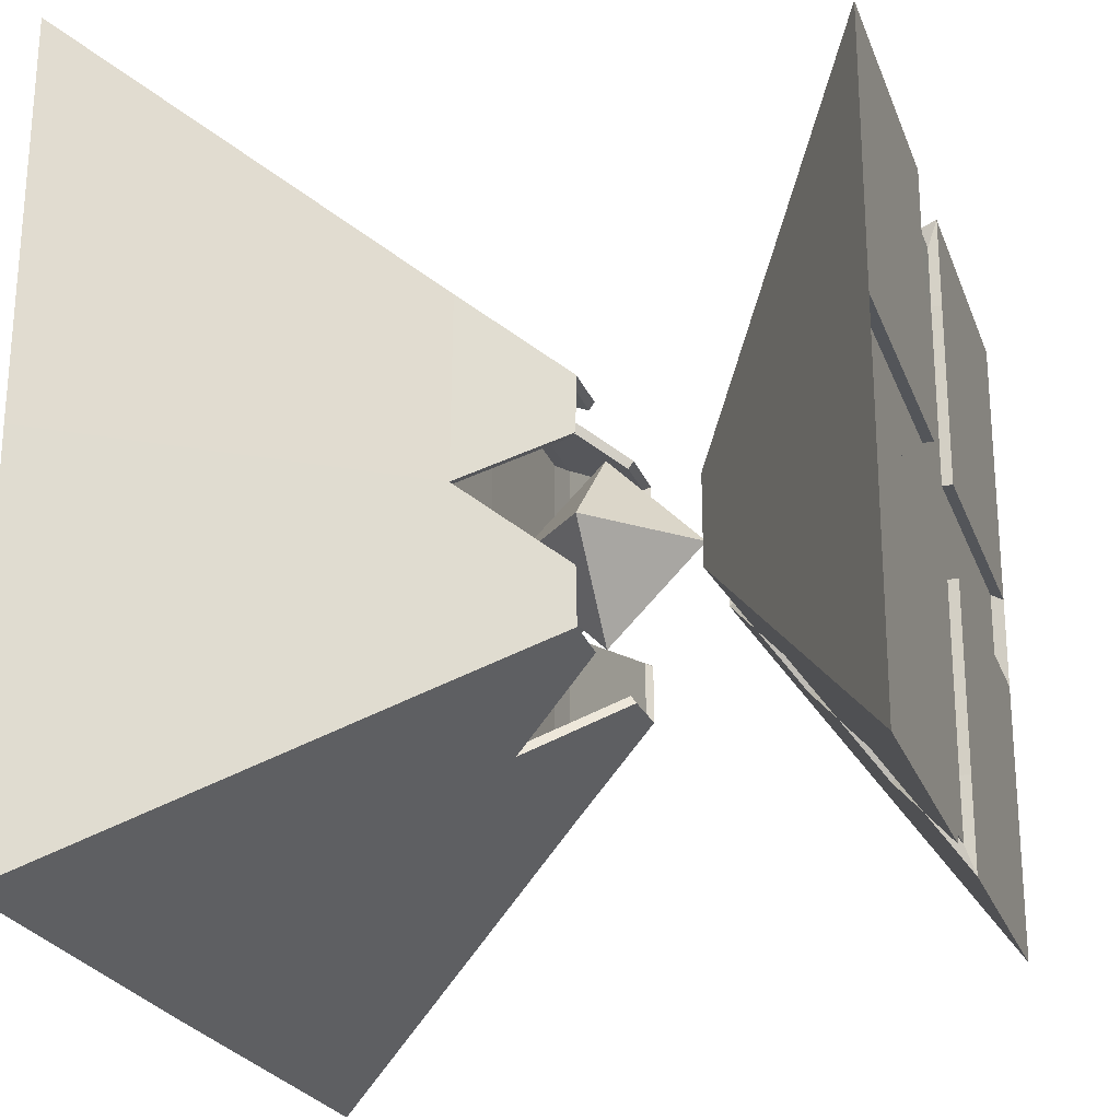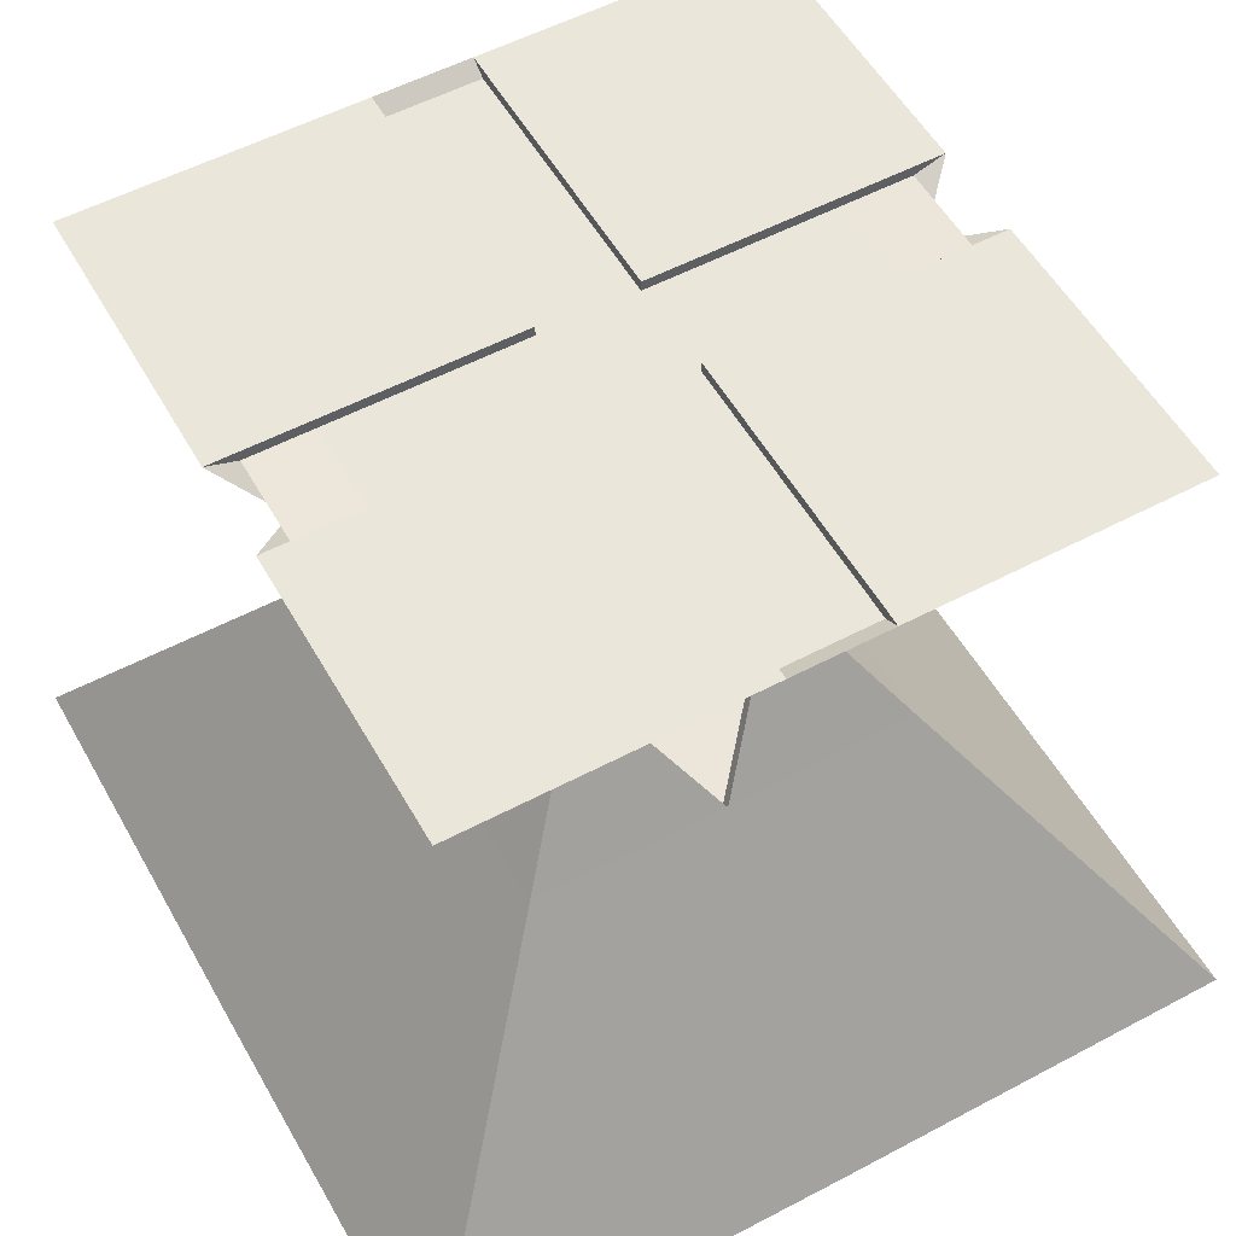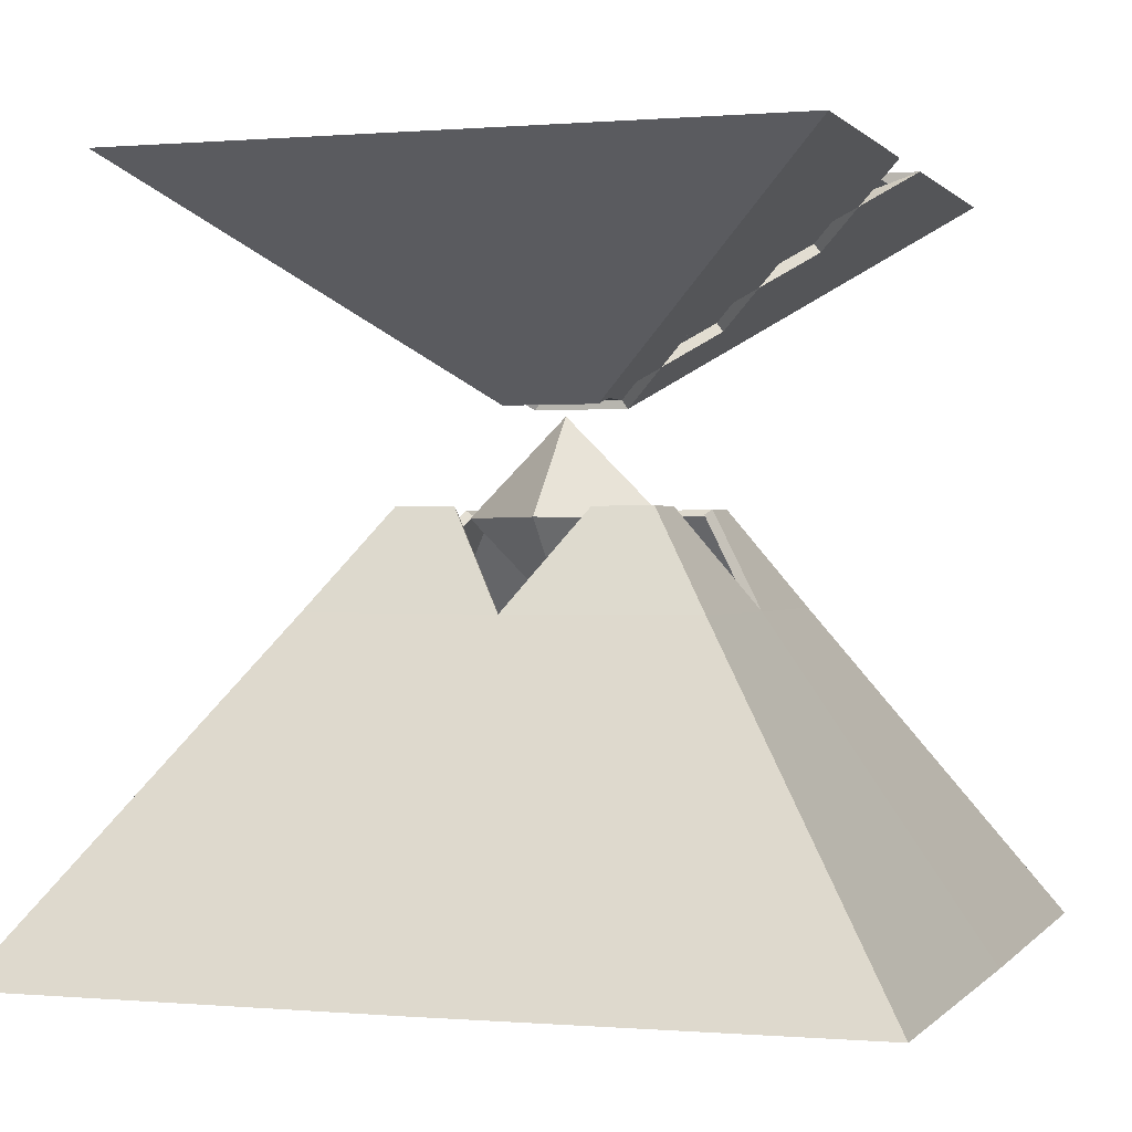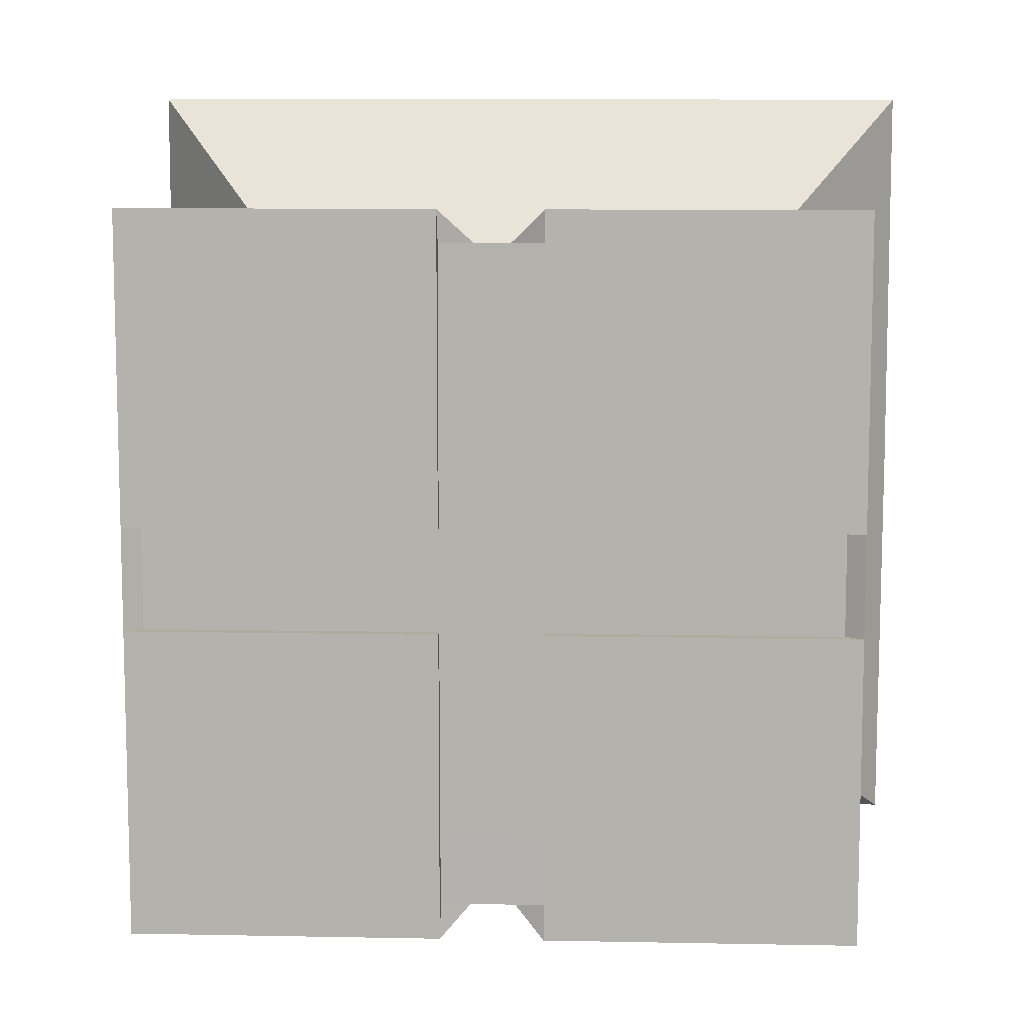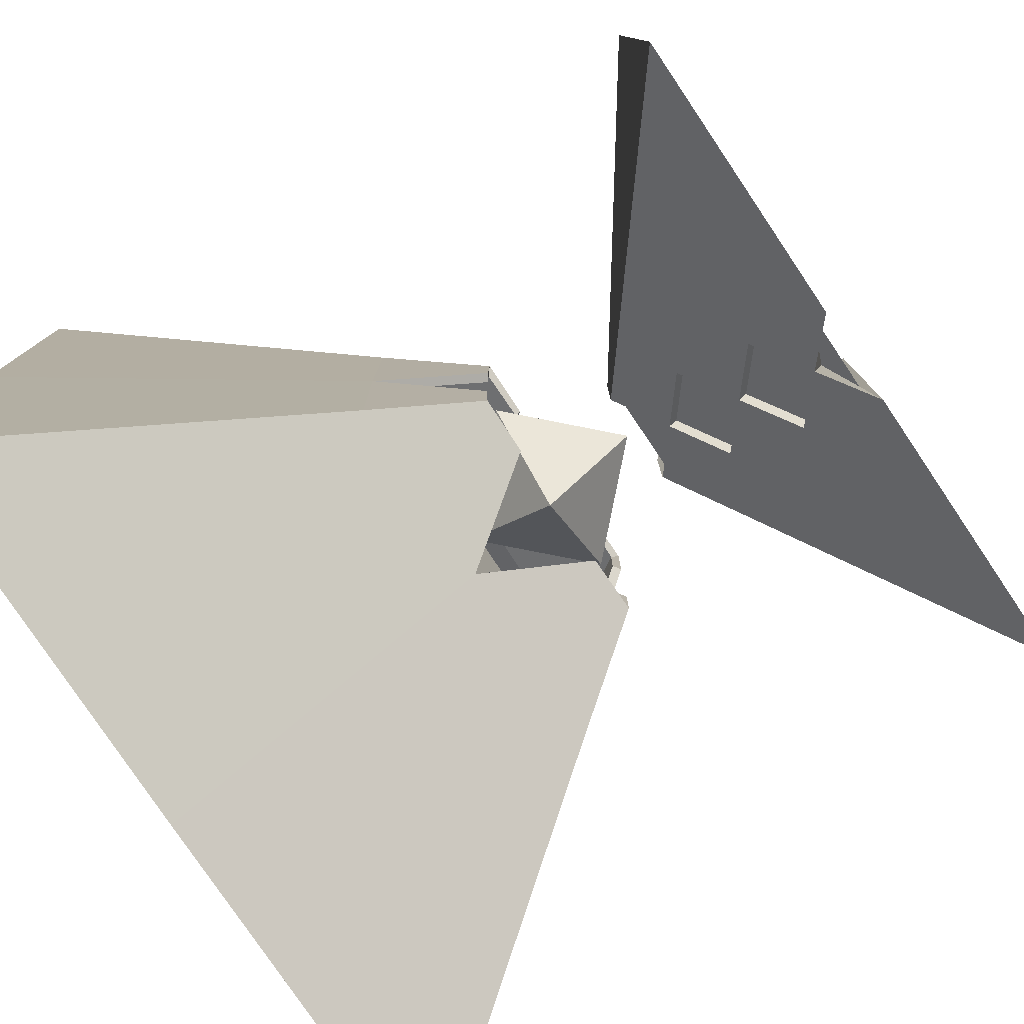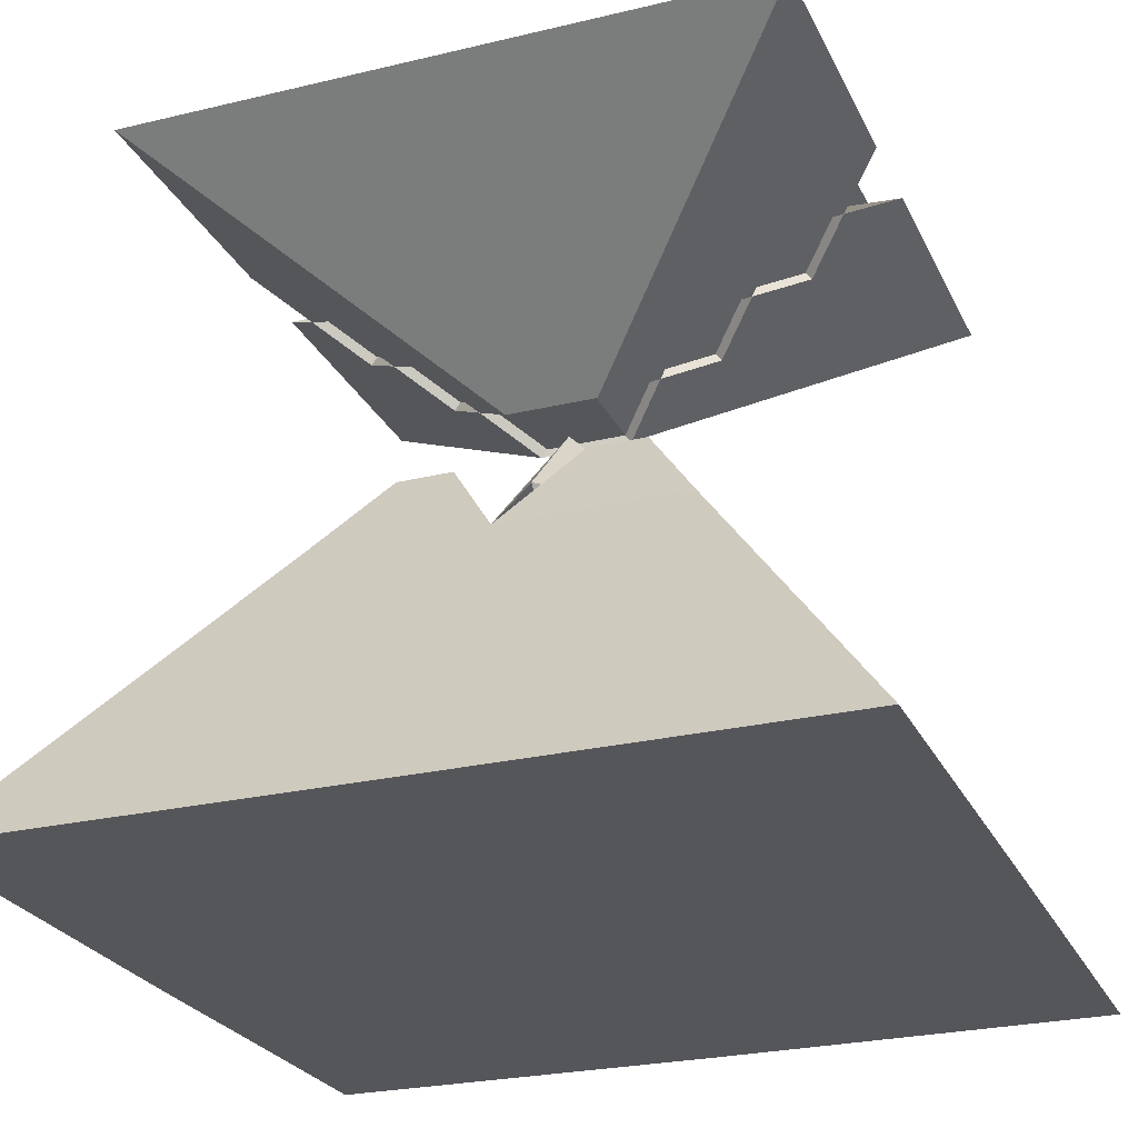
<metadata>
{"format":"obj","ext":"obj","renderer":"f3d","projection":"perspective","resolution":1024,"background":"white","views":[{"elev":-24.0,"azim":107.5,"up":"+Z"},{"elev":54.8,"azim":-119.2,"up":"+Y"},{"elev":0.2,"azim":-71.7,"up":"+Y"},{"elev":10.0,"azim":-177.1,"up":"+Z"},{"elev":-79.1,"azim":123.9,"up":"+Z"},{"elev":-25.6,"azim":-69.0,"up":"+Y"}]}
</metadata>
<code>
o Cube.001
v -4.26 -0.3315 4.26
v -1.966 2.99 1.966
v -4.26 -0.3315 -4.26
v -1.966 2.99 -1.966
v 4.26 -0.3315 4.26
v 1.966 2.99 1.966
v 4.26 -0.3315 -4.26
v 1.966 2.99 -1.966
v 0 -0.3402 -4.271
v 0 2.984 -1.982
v 0 -0.3402 4.271
v 0 2.984 1.982
v -4.271 -0.3402 0
v -1.982 2.984 -0
v 4.271 -0.3402 0
v 1.982 2.984 -0
v 0 -0.3671 0
v 1.303 3.983 0.6792
v 1.287 3.99 1.287
v 0.6792 3.983 1.303
v -0.6792 3.983 1.303
v -1.287 3.99 1.287
v -1.303 3.983 0.6792
v 0.6792 3.983 -1.303
v 1.287 3.99 -1.287
v 1.303 3.983 -0.6792
v -1.303 3.983 -0.6792
v -1.287 3.99 -1.287
v -0.6792 3.983 -1.303
v -2.085 2.707 2.085
v -1.915 2.92 1.915
v -2.085 2.707 -2.085
v -1.915 2.92 -1.915
v 2.085 2.707 2.085
v 1.915 2.92 1.915
v 2.085 2.707 -2.085
v 1.915 2.92 -1.915
v 0 2.712 -2.079
v 0 2.927 -1.899
v 0 2.712 2.079
v 0 2.927 1.899
v -2.079 2.712 -0
v -1.899 2.927 -0
v 2.079 2.712 -0
v 1.899 2.927 -0
v 0 2.725 -0
v 1.22 3.927 0.6792
v 1.236 3.921 1.236
v 0.6792 3.927 1.22
v -0.6792 3.927 1.22
v -1.236 3.921 1.236
v -1.22 3.927 0.6792
v 0.6792 3.927 -1.22
v 1.236 3.921 -1.236
v 1.22 3.927 -0.6792
v -1.22 3.927 -0.6792
v -1.236 3.921 -1.236
v -0.6792 3.927 -1.22
v 0 4.889 -0
v 0 3.891 1
v 1 3.891 -0
v 0 3.891 -1
v -1 3.891 -0
v 0 2.891 -0
v -1.954 6.094 1.954
v -1.954 6.094 -1.954
v 1.954 6.094 -1.954
v 1.954 6.094 1.954
v -2.931 6.837 2.931
v -0.9771 5.351 -0.9771
v 0.9771 5.351 -0.9771
v 0.9771 5.351 0.9771
v -0.9771 5.351 0.9771
v -2.931 6.837 -2.931
v 2.931 6.837 -2.931
v 2.931 6.837 2.931
v -0.9771 6.837 2.931
v 0 6.094 1.954
v 0.9771 6.837 2.931
v 2.931 6.837 0.9771
v 1.954 6.094 -0
v 2.931 6.837 -0.9771
v 0.9771 6.837 -2.931
v 0 6.094 -1.954
v -0.9771 6.837 -2.931
v -2.931 6.837 -0.9771
v -1.954 6.094 -0
v -2.931 6.837 0.9771
v -3.42 7.208 3.42
v -0.4886 4.98 -0.4886
v 0.4886 4.98 -0.4886
v 0.4886 4.98 0.4886
v -1.466 5.723 1.466
v -2.443 6.465 -2.443
v 2.443 6.465 -2.443
v 2.443 6.465 2.443
v -0.4886 7.208 3.42
v 0.9771 6.094 1.954
v 1.466 6.465 2.443
v 3.42 7.208 0.4886
v 1.954 6.094 -0.9771
v 2.443 6.465 -1.466
v 0.4886 7.208 -3.42
v -0.9771 6.094 -1.954
v -1.466 6.465 -2.443
v -3.42 7.208 -0.4886
v -1.954 6.094 0.9771
v -2.443 6.465 1.466
v -2.443 6.465 2.443
v -1.466 5.723 -1.466
v 1.466 5.723 -1.466
v 1.466 5.723 1.466
v -0.4886 4.98 0.4886
v -3.42 7.208 -3.42
v 3.42 7.208 -3.42
v 3.42 7.208 3.42
v -1.466 6.465 2.443
v -0.9771 6.094 1.954
v 0.4886 7.208 3.42
v 2.443 6.465 1.466
v 1.954 6.094 0.9771
v 3.42 7.208 -0.4886
v 1.466 6.465 -2.443
v 0.9771 6.094 -1.954
v -0.4886 7.208 -3.42
v -2.443 6.465 -1.466
v -1.954 6.094 -0.9771
v -3.42 7.208 0.4886
v -3.42 7.208 1.466
v -2.931 6.837 1.954
v -3.42 7.208 2.443
v -2.931 6.837 -1e-06
v -2.443 6.465 -0.4886
v -2.443 6.465 0.4886
v -3.42 7.208 -2.443
v -2.931 6.837 -1.954
v -3.42 7.208 -1.466
v -1.466 7.208 -3.42
v -1.954 6.837 -2.931
v -2.443 7.208 -3.42
v 0 6.837 -2.931
v 0.4886 6.465 -2.443
v -0.4886 6.465 -2.443
v 2.443 7.208 -3.42
v 1.954 6.837 -2.931
v 1.466 7.208 -3.42
v 3.42 7.208 -1.466
v 2.931 6.837 -1.954
v 3.42 7.208 -2.443
v 2.931 6.837 -1e-06
v 2.443 6.465 0.4886
v 2.443 6.465 -0.4886
v 3.42 7.208 2.443
v 2.931 6.837 1.954
v 3.42 7.208 1.466
v 1.466 7.208 3.42
v 1.954 6.837 2.931
v 2.443 7.208 3.42
v 0 6.837 2.931
v -0.4886 6.465 2.443
v 0.4886 6.465 2.443
v -2.443 7.208 3.42
v -1.954 6.837 2.931
v -1.466 7.208 3.42
v -0.4886 5.723 1.466
v 0 5.351 0.9771
v 0.4886 5.723 1.466
v 1.466 5.723 0.4886
v 0.9771 5.351 -0
v 1.466 5.723 -0.4886
v 0.4886 5.723 -1.466
v 0 5.351 -0.9771
v -0.4886 5.723 -1.466
v -1.466 5.723 -0.4886
v -0.9771 5.351 -0
v -1.466 5.723 0.4886
v -0.4886 7.208 0.4892
v 0.4886 7.208 0.4888
v -0.4886 7.208 -0.4883
v 0.4886 7.208 -0.4883
v -2.443 7.208 -0.4885
v -1.466 7.208 -0.4884
v -1.466 7.208 -2.443
v -2.443 7.208 -2.443
v -0.4886 7.208 -2.443
v -1.466 7.208 -1.466
v -2.443 7.208 -1.466
v -0.4886 7.208 -1.466
v 1.466 7.208 -0.4884
v 2.443 7.208 -0.4885
v 2.443 7.208 -2.443
v 0.4886 7.208 -2.443
v 1.466 7.208 -2.443
v 2.443 7.208 -1.466
v 0.4886 7.208 -1.466
v 1.466 7.208 -1.466
v -0.4886 7.208 1.466
v -0.4886 7.208 2.443
v 0.4886 7.208 1.466
v 0.4886 7.208 2.443
v -2.443 7.208 2.443
v -2.443 7.208 0.4888
v -2.443 7.208 1.466
v -1.466 7.208 2.443
v -1.466 7.208 1.466
v -1.466 7.208 0.489
v 1.466 7.208 1.466
v 1.466 7.208 2.443
v 1.466 7.208 0.4887
v 2.443 7.208 2.443
v 2.443 7.208 1.466
v 2.443 7.208 0.4886
v 0.4886 6.552 -2.377
v 0 6.181 -1.888
v -0.4886 6.552 -2.377
v -0.4886 6.552 2.377
v 0 6.181 1.888
v 0.4886 6.552 2.377
v -0.4886 5.81 1.4
v 0.4886 5.81 -1.4
v 0.4886 5.81 1.4
v -0.4886 5.81 -1.4
v 0 5.438 -0.911
v 0 5.438 0.911
v 0 6.924 2.865
v -0.4849 7.103 3.108
v 0.4849 7.103 3.108
v 3.252 7.099 0.4886
v 3.252 7.099 -0.4886
v 0 6.924 -2.865
v 0.4849 7.103 -3.108
v -0.4849 7.103 -3.108
v -3.252 7.099 -0.4886
v -3.252 7.099 0.4886
v -0.4886 5.067 0.4224
v 0.4886 5.067 0.4224
v 0.4886 5.067 -0.4224
v -0.4886 5.067 -0.4224
v 0.4886 7.099 -2.443
v -0.4886 7.099 -2.443
v -0.4886 7.099 1.466
v -0.4886 7.099 0.4892
v 0.4886 7.099 1.466
v 0.4886 7.099 0.4888
v 1.466 7.099 0.4887
v -2.443 7.099 0.4888
v 1.466 7.099 -0.4884
v 0.4886 7.099 -0.4883
v -2.443 7.099 -0.4885
v -1.466 7.099 -0.4884
v -0.4886 7.099 -0.4883
v -0.4886 7.099 -1.466
v 2.443 7.099 -0.4885
v 0.4886 7.099 -1.466
v -0.4886 7.099 2.443
v 0.4886 7.099 2.443
v -1.466 7.099 0.489
v 2.443 7.099 0.4886
f 13 14 4 3
f 9 10 8 7
f 15 16 6 5
f 11 12 2 1
f 17 15 5 11
f 2 12 21 22
f 12 6 19 20
f 13 17 11 1
f 5 6 12 11
f 3 4 10 9
f 3 9 17 13
f 9 7 15 17
f 7 8 16 15
f 1 2 14 13
f 6 16 18 19
f 14 2 22 23
f 8 10 24 25
f 16 8 25 26
f 4 14 27 28
f 10 4 28 29
f 42 32 33 43
f 38 36 37 39
f 44 34 35 45
f 40 30 31 41
f 46 40 34 44
f 31 51 50 41
f 41 49 48 35
f 42 30 40 46
f 34 40 41 35
f 32 38 39 33
f 32 42 46 38
f 38 46 44 36
f 36 44 45 37
f 30 42 43 31
f 35 48 47 45
f 43 52 51 31
f 37 54 53 39
f 45 55 54 37
f 33 57 56 43
f 39 58 57 33
f 19 18 47 48
f 20 19 48 49
f 12 20 49 41
f 18 16 45 47
f 22 21 50 51
f 23 22 51 52
f 21 12 41 50
f 14 23 52 43
f 25 24 53 54
f 26 25 54 55
f 24 10 39 53
f 16 26 55 45
f 28 27 56 57
f 29 28 57 58
f 27 14 43 56
f 10 29 58 39
f 62 59 61
f 61 59 60
f 60 59 63
f 63 59 62
f 60 64 61
f 61 64 62
f 60 61 62 63
f 62 64 63
f 63 64 60
f 161 98 99 79
f 112 121 120 68
f 123 124 142 83
f 96 157 99 68
f 111 124 123 67
f 120 121 151 80
f 110 127 126 66
f 117 118 160 77
f 94 139 105 66
f 92 72 167 166
f 126 127 133 86
f 88 129 128
f 86 133 132 106
f 69 89 131
f 94 136 135 74
f 93 118 117 65
f 74 135 114
f 105 139 138 85
f 86 106 137
f 85 138 125
f 83 142 141 103
f 74 114 140
f 95 145 144 75
f 176 107 134 87
f 75 144 115
f 102 148 147 82
f 83 103 146
f 82 147 122
f 80 151 150 100
f 75 115 149
f 96 154 153 76
f 173 104 143 84
f 76 153 116
f 99 157 156 79
f 80 100 155
f 79 156 119
f 77 160 159 97
f 76 116 158
f 109 163 162 69
f 170 101 152 81
f 69 162 89
f 77 97 164
f 109 69 131 130
f 92 169 168 72
f 93 107 176 73
f 112 98 167 72
f 91 172 171 71
f 168 169 170 81
f 111 101 170 71
f 90 175 174 70
f 165 118 93 73
f 110 104 173 70
f 174 175 176 87
f 78 160 118 165
f 174 127 110 70
f 113 166 165 73
f 167 98 161 78
f 65 108 107 93
f 113 73 176 175
f 87 133 127 174
f 66 105 104 110
f 168 121 112 72
f 90 70 173 172
f 84 142 124 171
f 67 102 101 111
f 91 71 170 169
f 81 151 121 168
f 162 163 164
f 108 130 129 88
f 152 101 102 82
f 117 77 164 163
f 156 157 158
f 79 119 159 161
f 153 154 155
f 96 76 158 157
f 151 81 152 150
f 120 80 155 154
f 95 148 102 67
f 147 148 149
f 82 122 150 152
f 144 145 146
f 95 75 149 148
f 134 107 108 88
f 123 83 146 145
f 138 139 140
f 85 125 141 143
f 135 136 137
f 94 74 140 139
f 133 87 134 132
f 126 86 137 136
f 109 130 108 65
f 129 130 131
f 88 128 132 134
f 126 136 94 66
f 123 145 95 67
f 120 154 96 68
f 117 163 109 65
f 92 91 169
f 90 113 175
f 164 204 201 162
f 103 192 193 146
f 100 212 211 155
f 106 181 187 137
f 140 184 183 138
f 138 183 185 125
f 183 184 187 186
f 135 184 140 114
f 185 183 186 188
f 137 187 184 135
f 188 186 182 179
f 186 187 181 182
f 146 193 191 144
f 144 191 149 115
f 149 191 194 147
f 193 192 195 196
f 191 193 196 194
f 194 196 189 190
f 147 194 190 122
f 196 195 180 189
f 129 203 202 128
f 131 201 203 129
f 155 211 210 153
f 153 210 158 116
f 202 203 205 206
f 203 201 204 205
f 162 201 131 89
f 205 204 198 197
f 206 205 197 177
f 204 164 97 198
f 156 208 200 119
f 207 209 178 199
f 208 207 199 200
f 158 210 208 156
f 211 212 209 207
f 210 211 207 208
f 181 106 233 249
f 189 180 248 247
f 128 202 246 234
f 178 209 245 244
f 173 84 214 222
f 206 177 242 257
f 78 165 219 217
f 199 178 244 243
f 195 192 239 254
f 177 197 241 242
f 166 167 221 224
f 78 161 218 217
f 125 185 240 232
f 165 166 224 219
f 160 78 217 216
f 192 103 231 239
f 167 78 217 221
f 122 190 253 229
f 190 189 247 253
f 202 206 257 246
f 238 237 236 235
f 143 104 105 85
f 171 124 111 71
f 68 99 98 112
f 255 226 227 256
f 241 255 256 243
f 242 241 243 244
f 244 245 247 248
f 247 245 258 253
f 228 229 253 258
f 250 257 242 251
f 249 246 257 250
f 234 246 249 233
f 242 244 248 251
f 252 251 248 254
f 240 252 254 239
f 231 232 240 239
f 214 215 230 213
f 220 223 222 214
f 217 218 225 216
f 219 224 221 217
f 224 235 236
f 223 237 238
f 84 171 220 214
f 90 238 235 113
f 182 181 249 250
f 91 92 236 237
f 180 195 254 248
f 209 212 258 245
f 179 182 250 251
f 161 159 225 218
f 159 160 216 225
f 197 198 255 241
f 185 188 252 240
f 171 172 223 220
f 212 100 228 258
f 198 97 226 255
f 172 173 222 223
f 166 113 235 224
f 92 166 224 236
f 200 199 243 256
f 142 84 214 213
f 143 141 230 215
f 84 143 215 214
f 141 142 213 230
f 119 200 256 227
f 188 179 251 252
f 172 91 237 223
f 90 172 223 238
f 225 227 226
f 150 122 100
f 122 229 228 100
f 132 128 106
f 234 233 106 128
f 226 97 159 225
f 119 227 225 159
f 231 230 232
f 231 103 141 230
f 125 232 230 141

</code>
